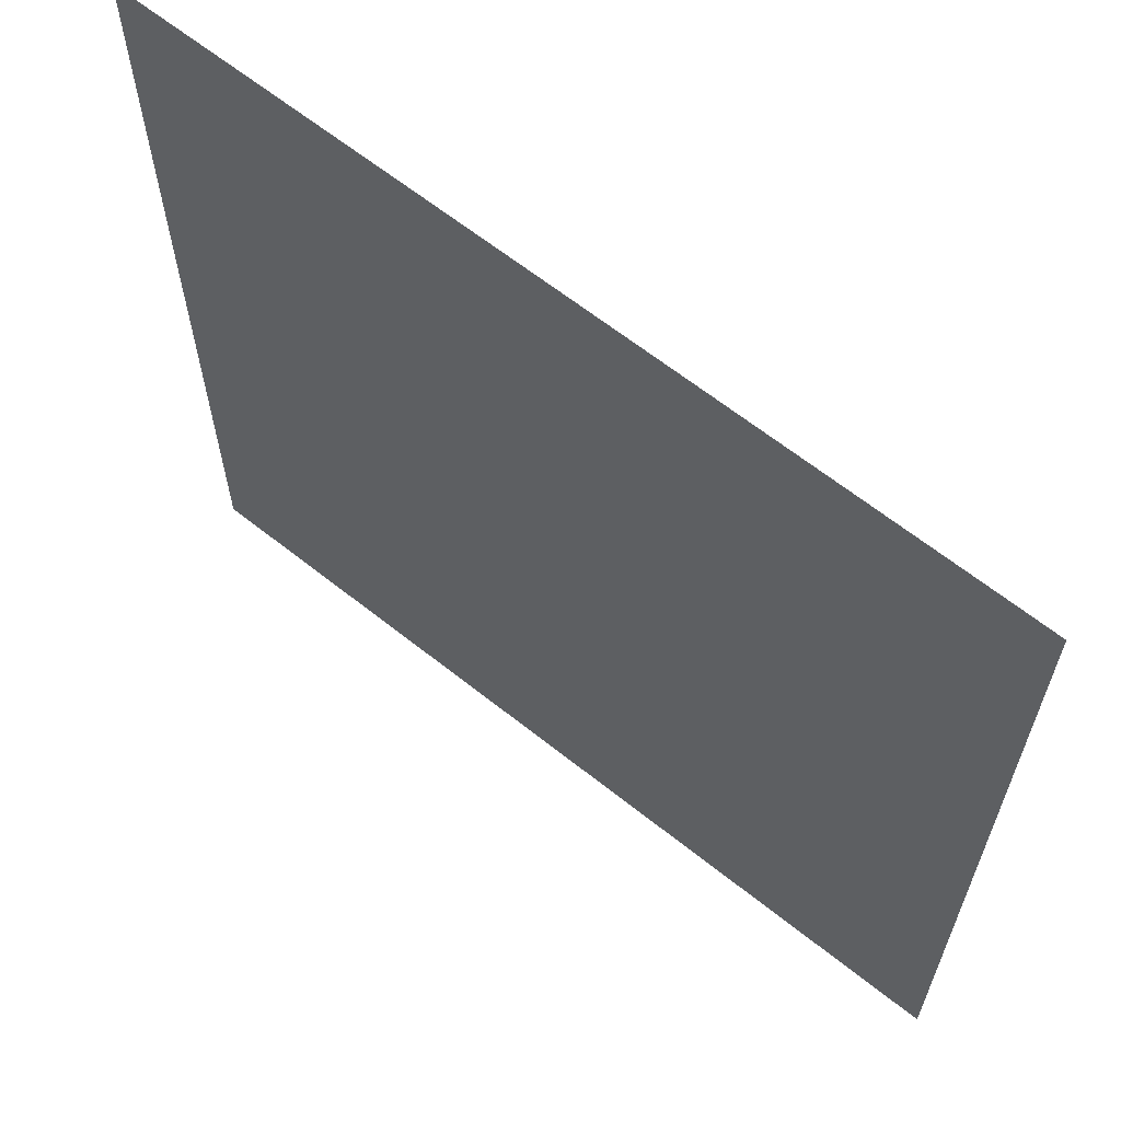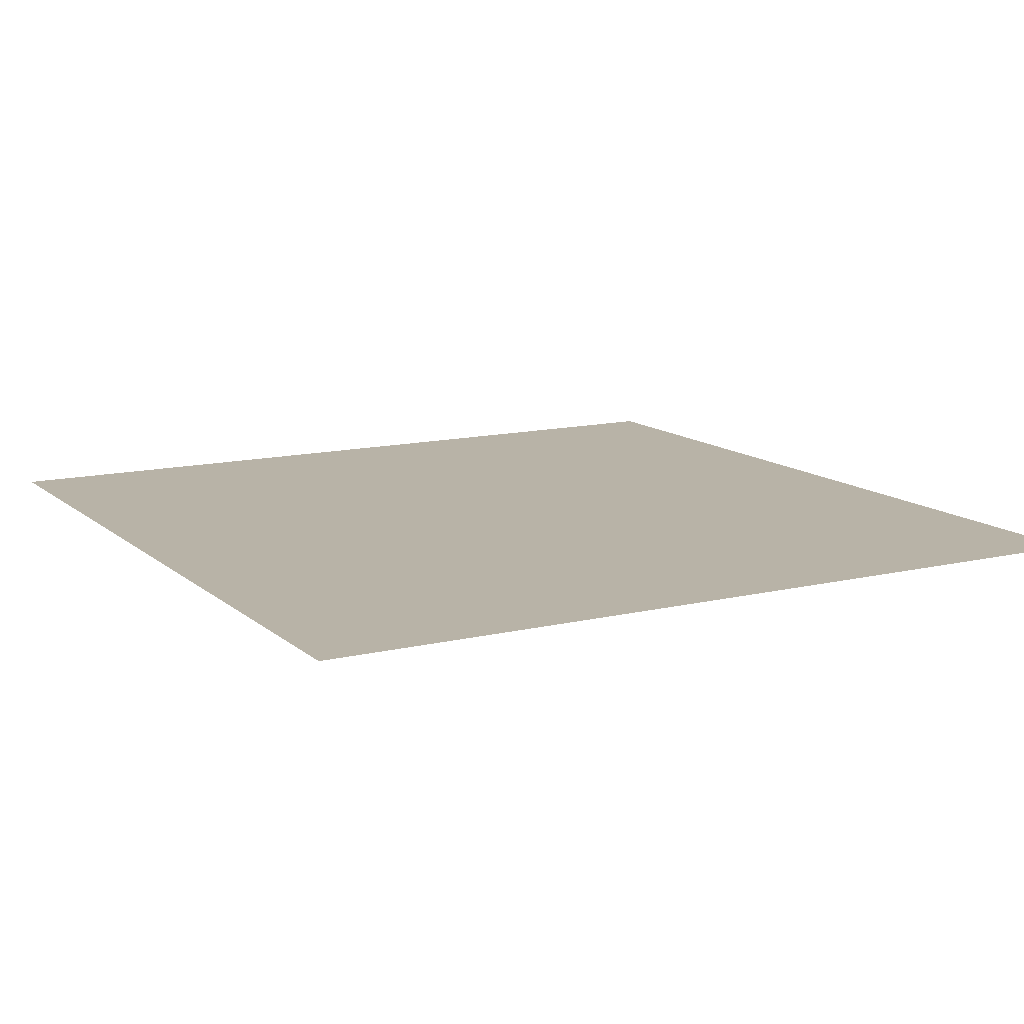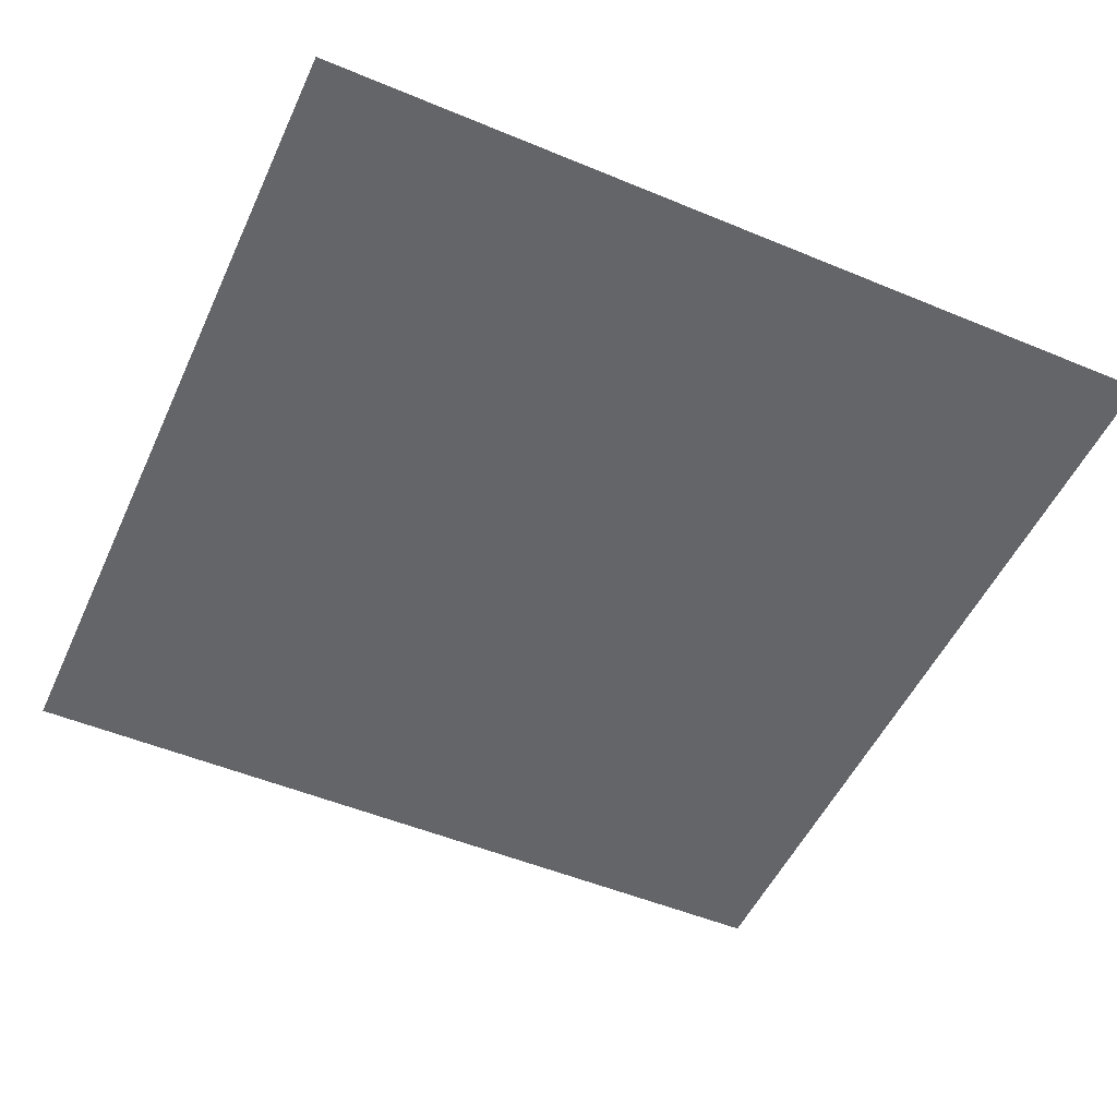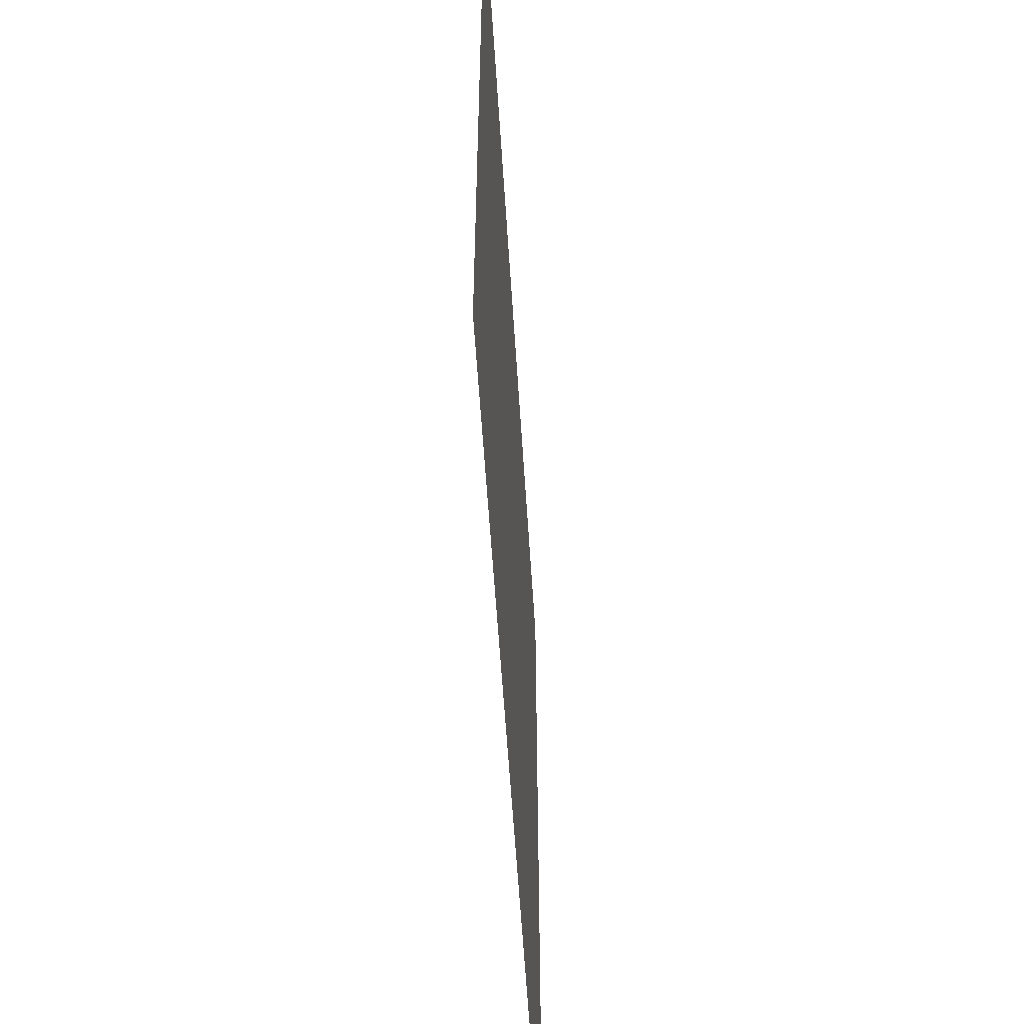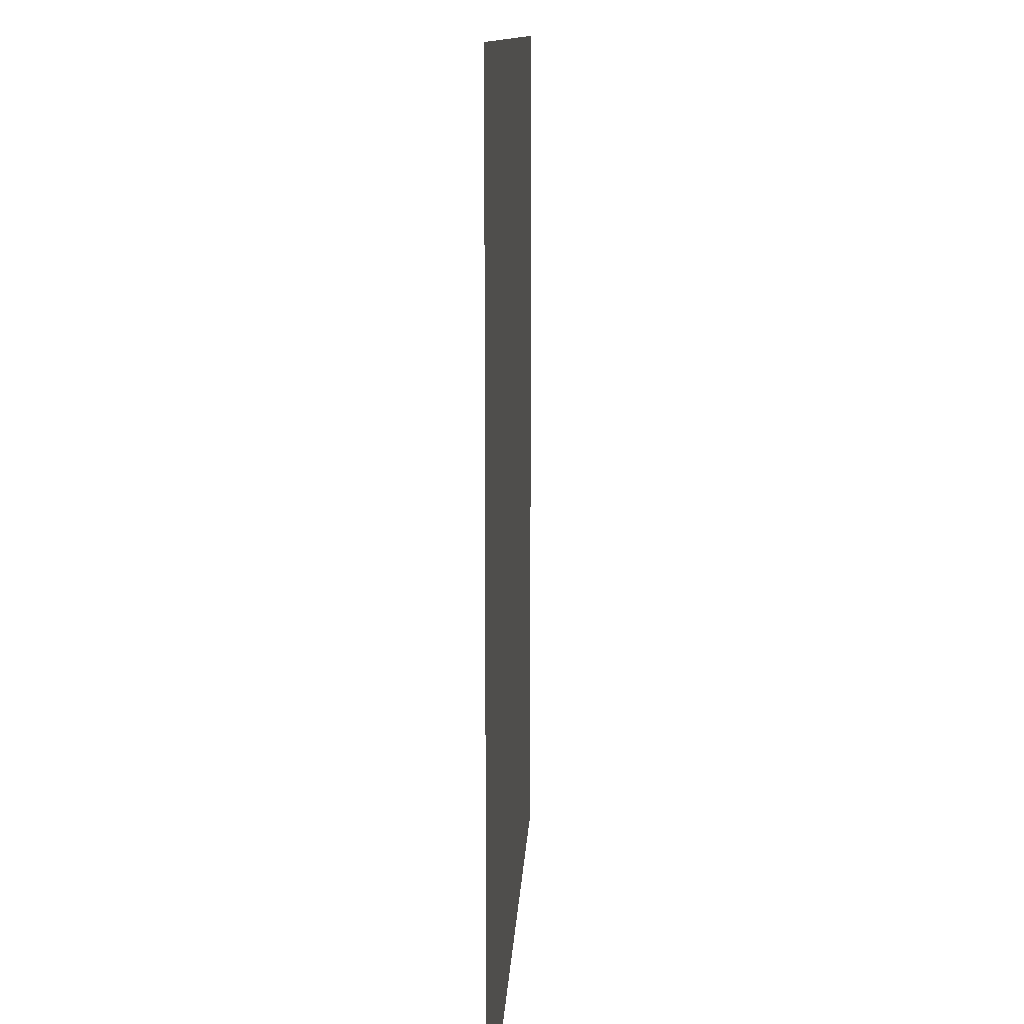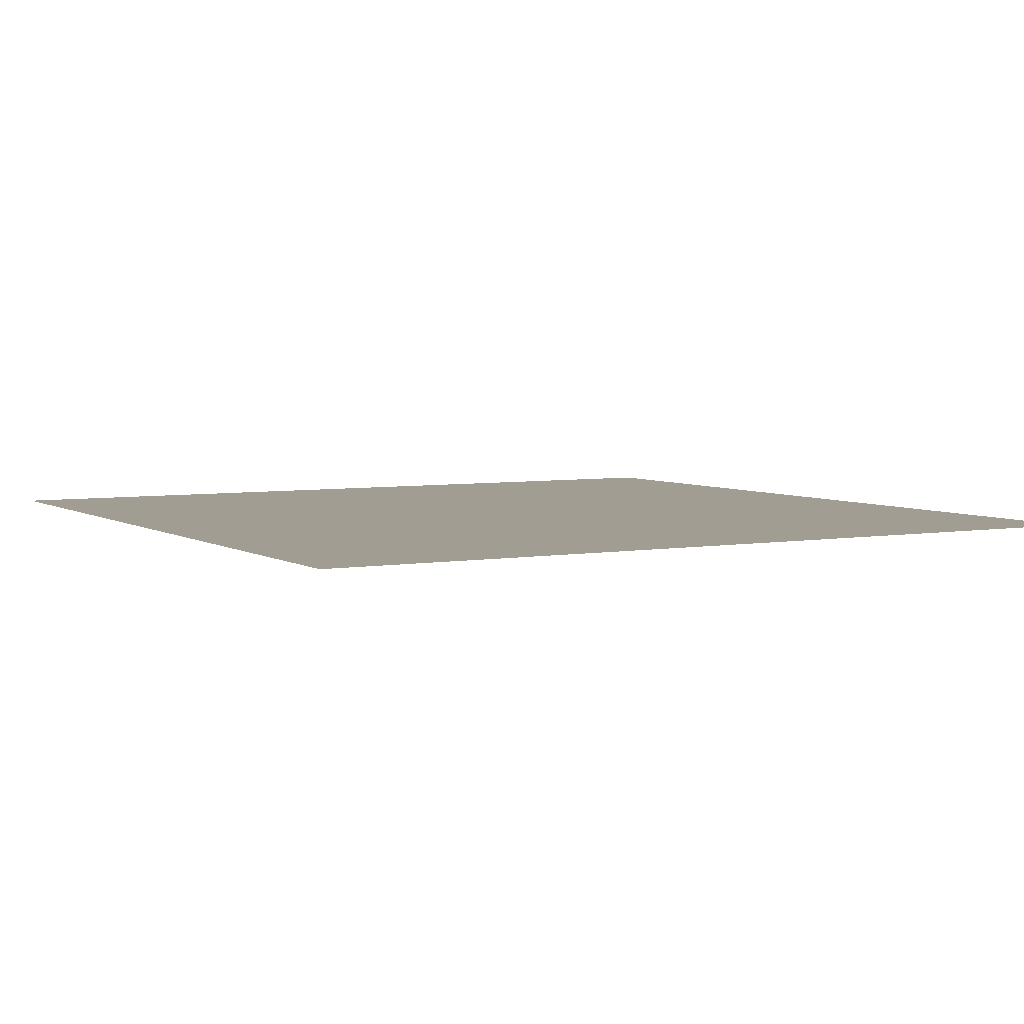
<metadata>
{"format":"obj","ext":"obj","renderer":"f3d","projection":"perspective","resolution":1024,"background":"white","views":[{"elev":63.9,"azim":-141.2,"up":"+Z"},{"elev":12.7,"azim":-29.1,"up":"+Y"},{"elev":-51.4,"azim":-24.3,"up":"+Y"},{"elev":-58.0,"azim":93.6,"up":"+Z"},{"elev":10.9,"azim":92.7,"up":"+Z"},{"elev":4.8,"azim":150.7,"up":"+Y"}]}
</metadata>
<code>
v 3 -5.423e-06 3
v 4.146e-07 -4.877e-06 4.063e-07
v -1.416e-07 -5.371e-06 3
v 3 -4.929e-06 9.626e-07
g floor_3x3m_19_19774_90
f 1 3 2
f 2 4 1

</code>
